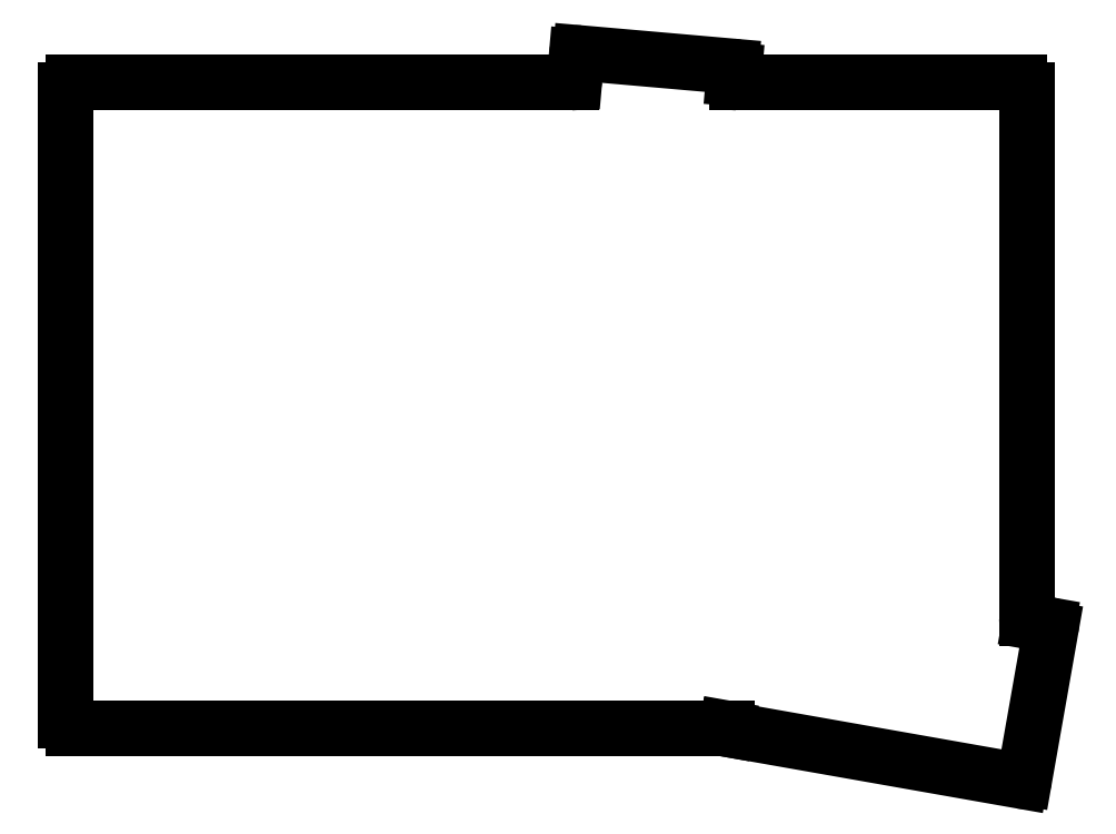
<metadata>
{"format":"dxf","ext":"dxf","renderer":"ezdxf+matplotlib","layout":"modelspace","background":"white","min_lineweight":24,"dpi":150}
</metadata>
<code>
0
SECTION
2
ENTITIES
0
LINE
8
0
10
103
20
-154.9
11
189.8
21
-154.9
0
LINE
8
0
10
229.7
20
-140.3
11
229.7
21
-70.2
0
LINE
8
0
10
228.7
20
-69.2
11
191.2
21
-69.2
0
LINE
8
0
10
169.1
20
-69.2
11
103
21
-69.2
0
LINE
8
0
10
102
20
-70.2
11
102
21
-153.9
0
ARC
8
0
10
228.7
20
-70.2
40
1
50
0
51
90
0
ARC
8
0
10
103
20
-70.2
40
1
50
90
51
180
0
ARC
8
0
10
103
20
-153.9
40
1
50
180
51
270
0
LINE
8
0
10
190.7
20
-68.65
11
190.8
21
-67.56
0
LINE
8
0
10
190.4
20
-67.02
11
170.4
21
-65.27
0
LINE
8
0
10
169.8
20
-65.72
11
169.6
21
-68.74
0
LINE
8
0
10
189.8
20
-155
11
228.8
21
-161.9
0
LINE
8
0
10
189.8
20
-154.9
11
189.8
21
-155
0
LINE
8
0
10
229.4
20
-161.5
11
232.8
21
-141.7
0
LINE
8
0
10
232.4
20
-141.2
11
230.1
21
-140.8
0
ARC
8
0
10
228.9
20
-161.4
40
0.5
50
260
51
350
0
ARC
8
0
10
232.4
20
-141.7
40
0.5
50
350
51
80
0
ARC
8
0
10
230.2
20
-140.3
40
0.5
50
180
51
260
0
ARC
8
0
10
191.2
20
-68.7
40
0.5
50
175
51
270
0
ARC
8
0
10
190.3
20
-67.52
40
0.5
50
355
51
85
0
ARC
8
0
10
170.3
20
-65.77
40
0.5
50
85
51
175
0
ARC
8
0
10
169.1
20
-68.7
40
0.5
50
270
51
355
0
ENDSEC
0
EOF

</code>
